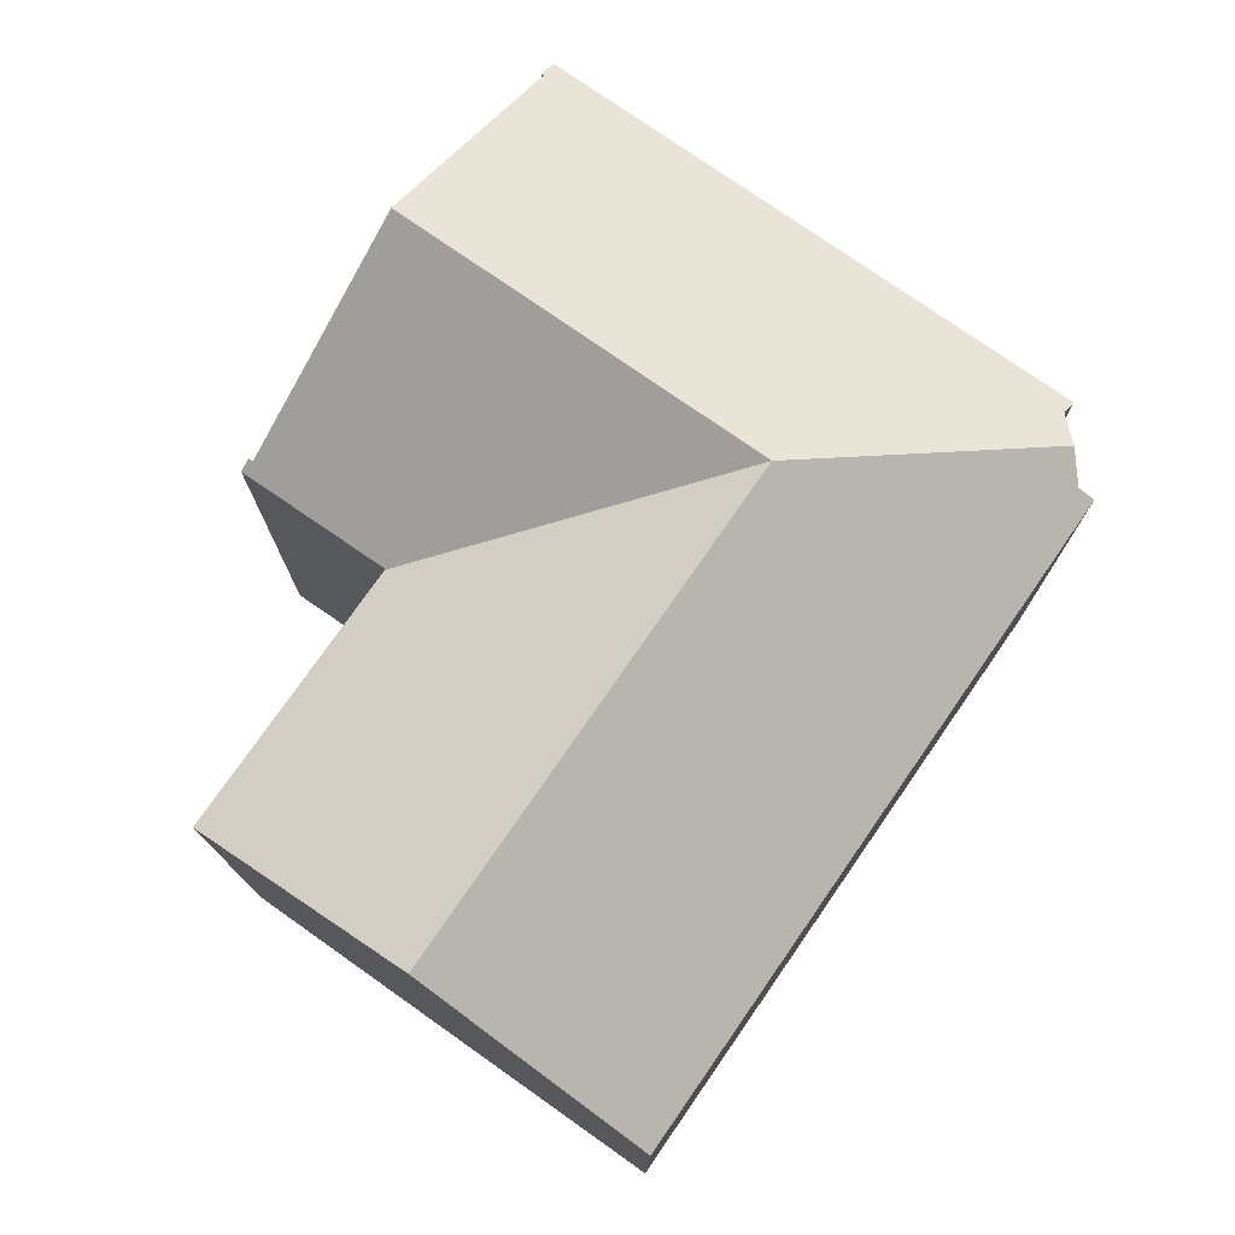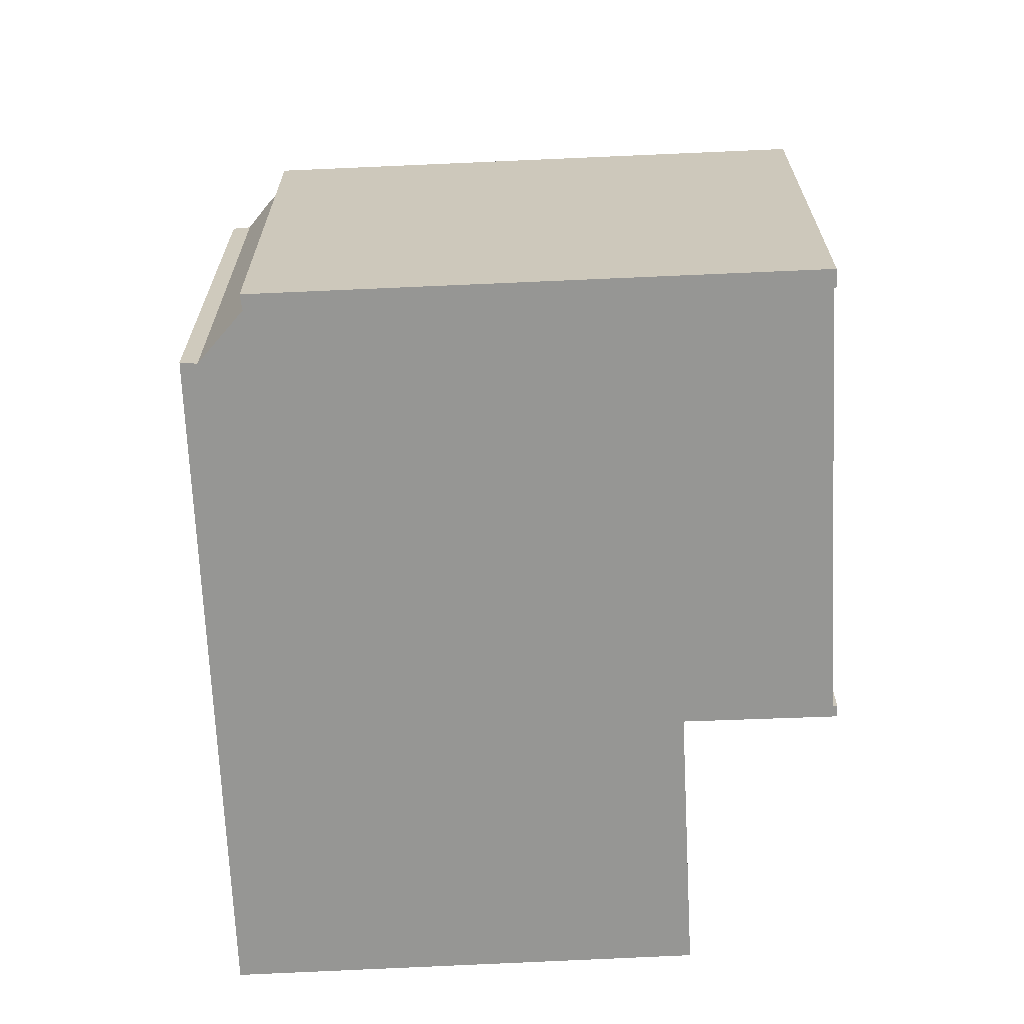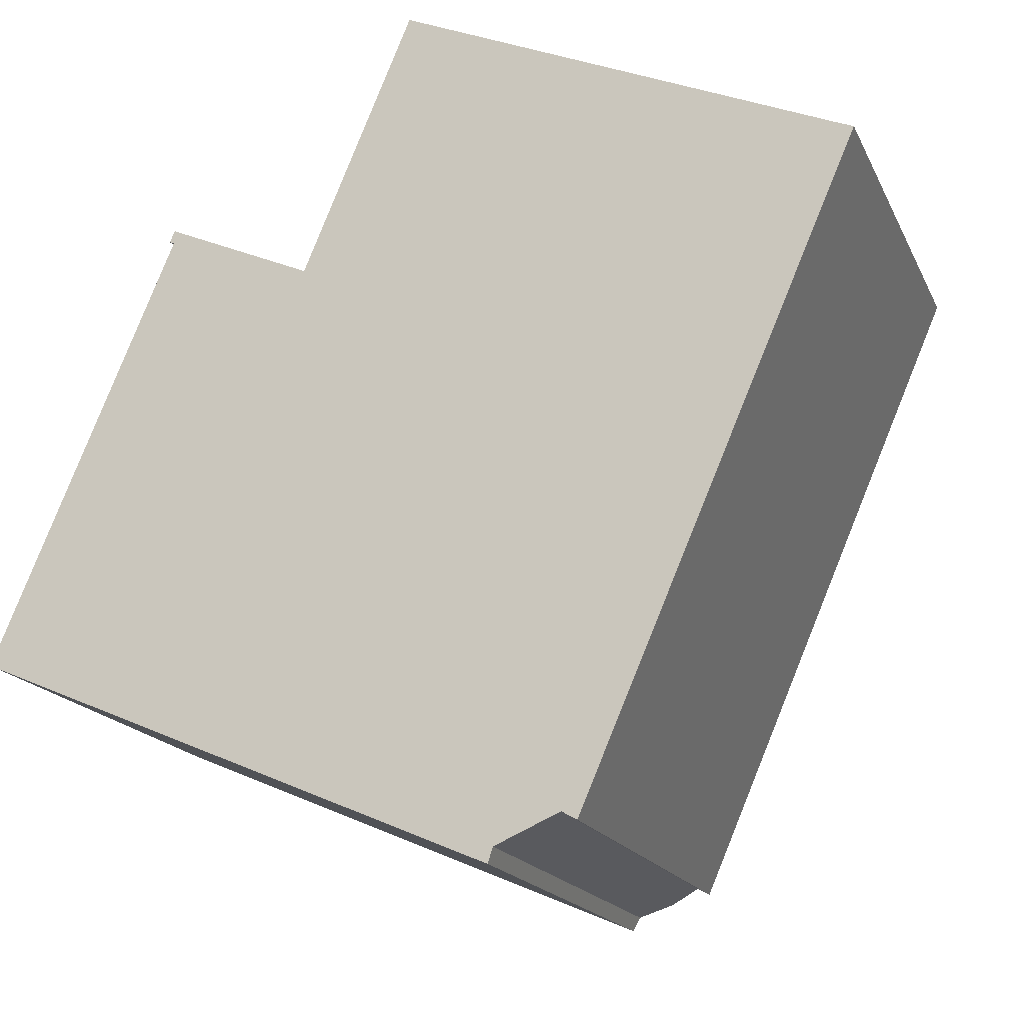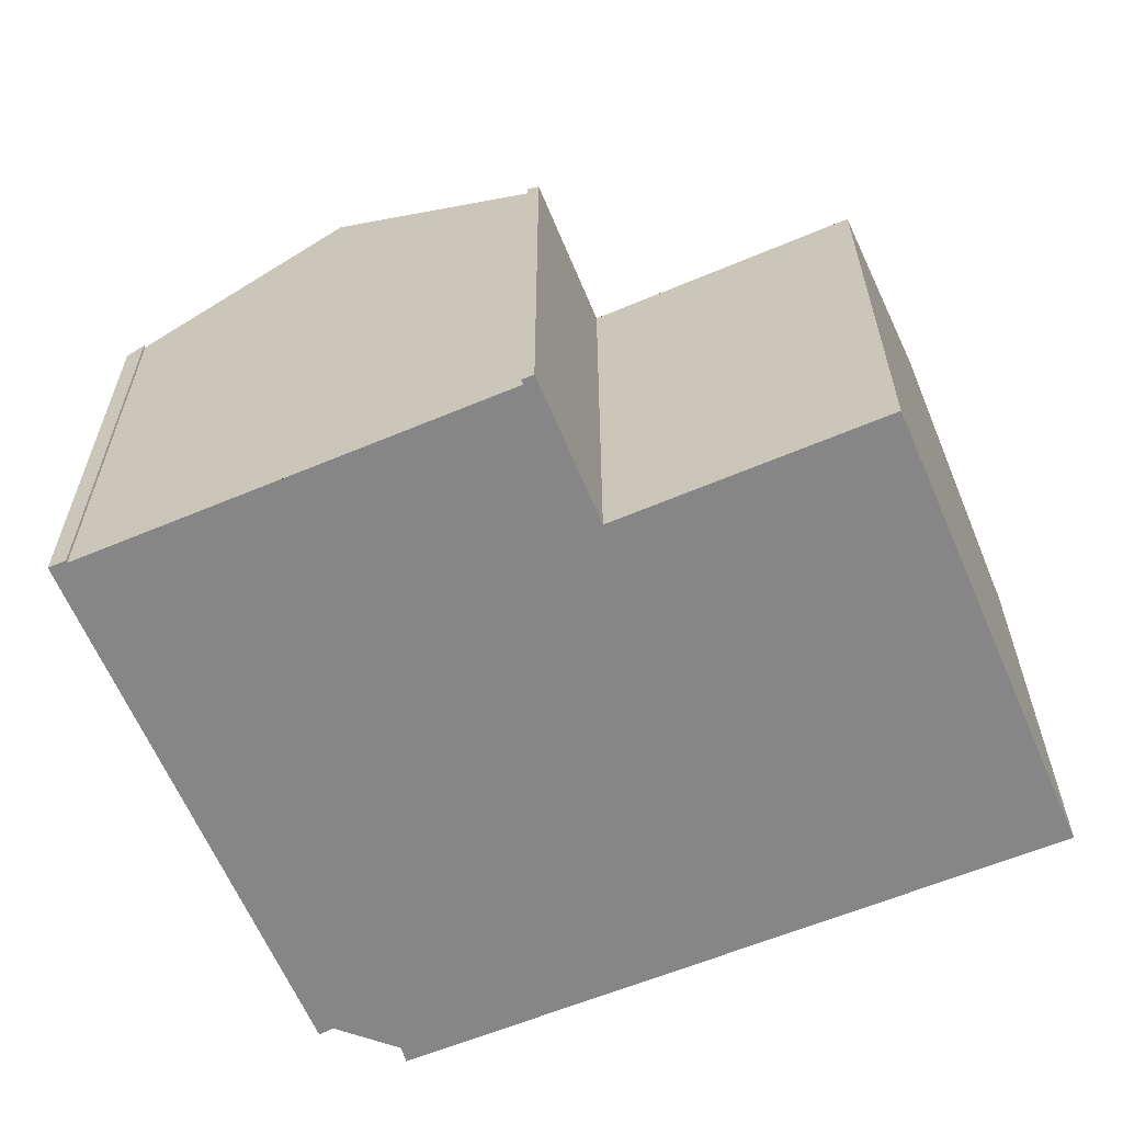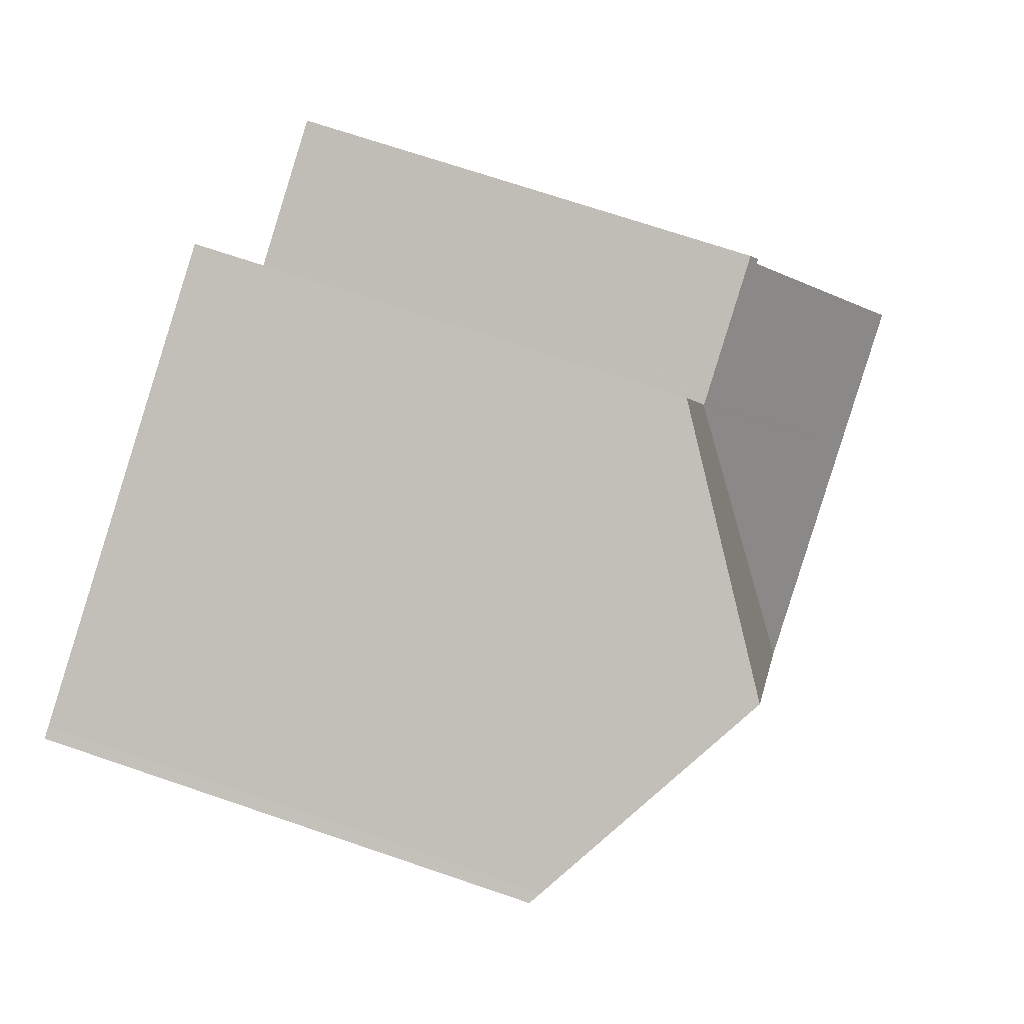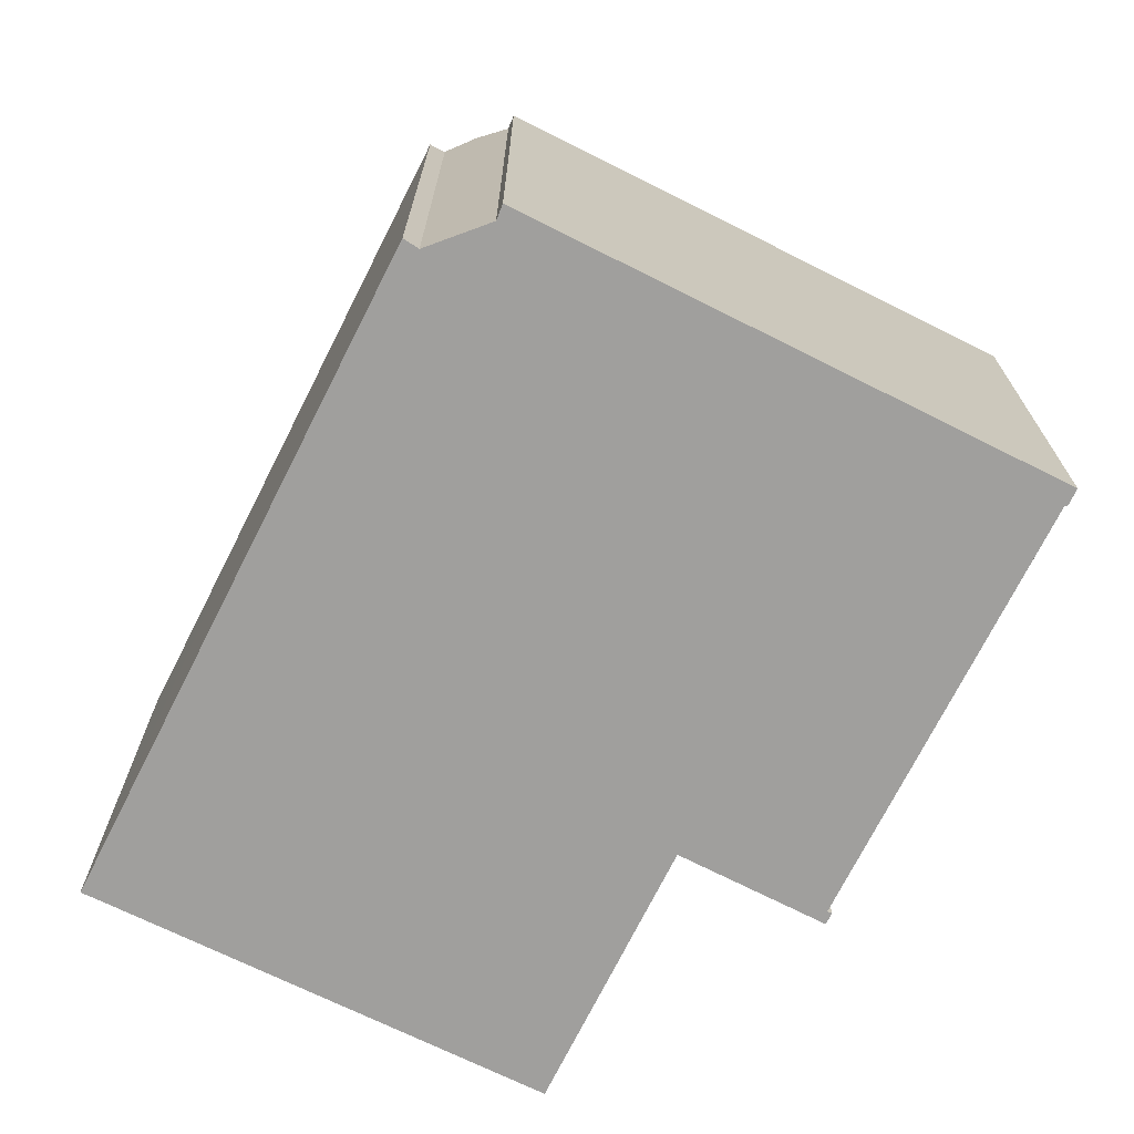
<metadata>
{"format":"obj","ext":"obj","renderer":"f3d","projection":"perspective","resolution":1024,"background":"white","views":[{"elev":77.2,"azim":58.0,"up":"+Y"},{"elev":-67.7,"azim":-154.3,"up":"+Y"},{"elev":-17.1,"azim":18.5,"up":"+Z"},{"elev":-62.2,"azim":-44.0,"up":"+Y"},{"elev":69.7,"azim":108.9,"up":"+Z"},{"elev":-71.3,"azim":176.5,"up":"+Y"}]}
</metadata>
<code>
v  5.273 13.76 12.64
v  5.263 13.98 12.26
v  5.135 13.98 12.31
v  9.377 13.78 10.85
v  6.677 17.94 4.564
v  9.424 13.78 10.83
v  5.236 14.02 12.19
v  2.722 17.94 6.255
v  9.435 13.77 10.86
v  15.83 17.94 8.177
v  13.1 17.94 1.816
v  19.01 17.94 15.58
v  9.454 13.77 10.9
v  11.63 13.73 16.11
v  12.54 13.72 18.29
v  12.56 13.73 18.28
v  17.02 14.12 -5.164
v  22.15 13.8 5.476
v  17.45 13.82 -5.41
v  16.1 14.53 -5.568
v  25.36 13.79 12.92
v  25.03 14.01 13.05
v  24.47 14.38 13.29
v  0.157 14.04 0.376
v  3.986 13.79 -1.705
v  0 13.79 8.447e-16
v  0.204 14.12 0.488
v  0.269 14.12 0.462
v  15.02 13.79 -6.423
v  15.16 14.08 -5.979
v  0.204 -2.988e-17 0.488
v  0.157 -2.302e-17 0.376
v  0 0 0
v  0.269 -2.829e-17 0.462
v  5.263 -7.505e-16 12.26
v  2.722 -3.83e-16 6.255
v  5.236 -7.465e-16 12.19
v  5.135 -7.537e-16 12.31
v  5.273 -7.739e-16 12.64
v  9.424 -6.633e-16 10.83
v  9.435 -6.649e-16 10.86
v  9.454 -6.677e-16 10.9
v  9.454 13.76 10.9
v  12.54 -1.12e-15 18.29
v  11.63 -9.865e-16 16.11
v  19.01 -9.538e-16 15.58
v  12.56 -1.119e-15 18.28
v  25.03 -7.991e-16 13.05
v  25.36 -7.912e-16 12.92
v  17.02 3.162e-16 -5.164
v  17.45 3.313e-16 -5.41
v  15.02 3.933e-16 -6.423
v  3.986 1.044e-16 -1.705
v  9.377 -6.646e-16 10.85
v  24.47 -8.136e-16 13.29
v  22.15 -3.353e-16 5.476
v  15.16 3.661e-16 -5.979
v  16.1 3.409e-16 -5.568
g defaultobject
f 1 2 3
f 2 1 4
f 2 4 5
f 5 4 6
f 7 5 8
f 5 7 2
f 9 10 11
f 10 9 12
f 12 9 13
f 12 13 14
f 12 14 15
f 12 15 16
f 5 9 11
f 17 18 19
f 18 17 20
f 18 20 11
f 18 11 21
f 21 11 10
f 21 10 22
f 22 10 23
f 23 10 12
f 24 25 26
f 25 24 27
f 25 27 28
f 25 28 8
f 25 8 29
f 29 8 5
f 29 5 30
f 30 5 20
f 20 5 11
f 24 31 27
f 31 24 26
f 31 26 32
f 32 26 33
f 34 8 28
f 8 34 7
f 7 34 2
f 2 34 35
f 35 34 36
f 35 36 37
f 38 1 3
f 1 38 39
f 40 9 6
f 9 40 41
f 42 14 43
f 14 42 15
f 15 42 44
f 44 42 45
f 27 34 28
f 34 27 31
f 15 46 16
f 46 15 47
f 47 15 44
f 48 21 22
f 21 48 49
f 2 38 3
f 38 2 35
f 19 50 17
f 50 19 51
f 52 25 29
f 25 52 26
f 26 52 53
f 26 53 33
f 39 4 1
f 4 39 6
f 6 39 40
f 40 39 54
f 46 12 16
f 12 46 23
f 23 46 22
f 22 46 48
f 48 46 55
f 41 43 9
f 43 41 42
f 49 18 21
f 18 49 19
f 19 49 51
f 51 49 56
f 17 30 20
f 30 17 50
f 30 50 57
f 57 50 58
f 57 29 30
f 29 57 52
f 48 56 49
f 56 48 51
f 51 48 50
f 50 48 55
f 50 55 58
f 58 55 46
f 58 46 57
f 47 41 46
f 41 47 42
f 42 47 45
f 45 47 44
f 57 53 52
f 53 57 46
f 53 46 41
f 53 41 40
f 53 40 54
f 53 54 35
f 35 54 39
f 53 35 37
f 35 39 38
f 53 34 33
f 34 53 37
f 34 37 36
f 33 34 31
f 33 31 32

</code>
